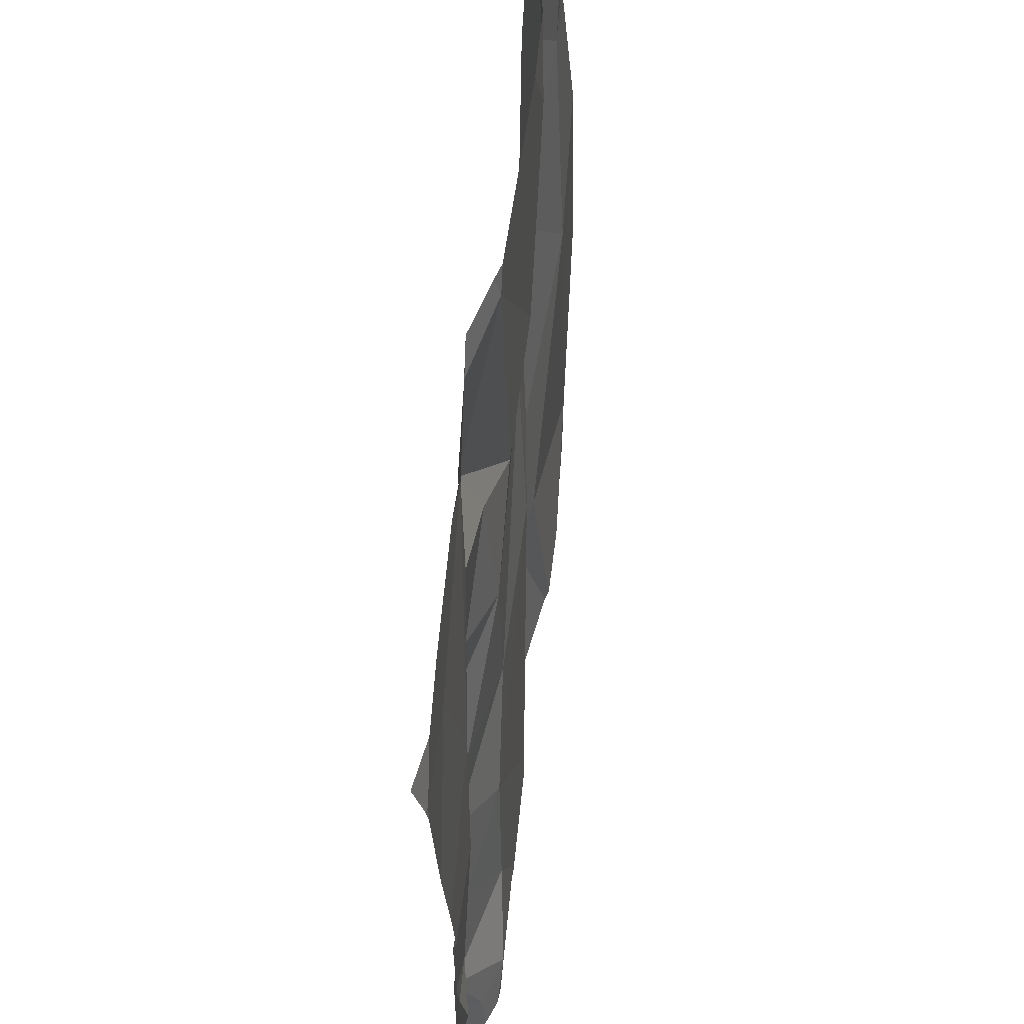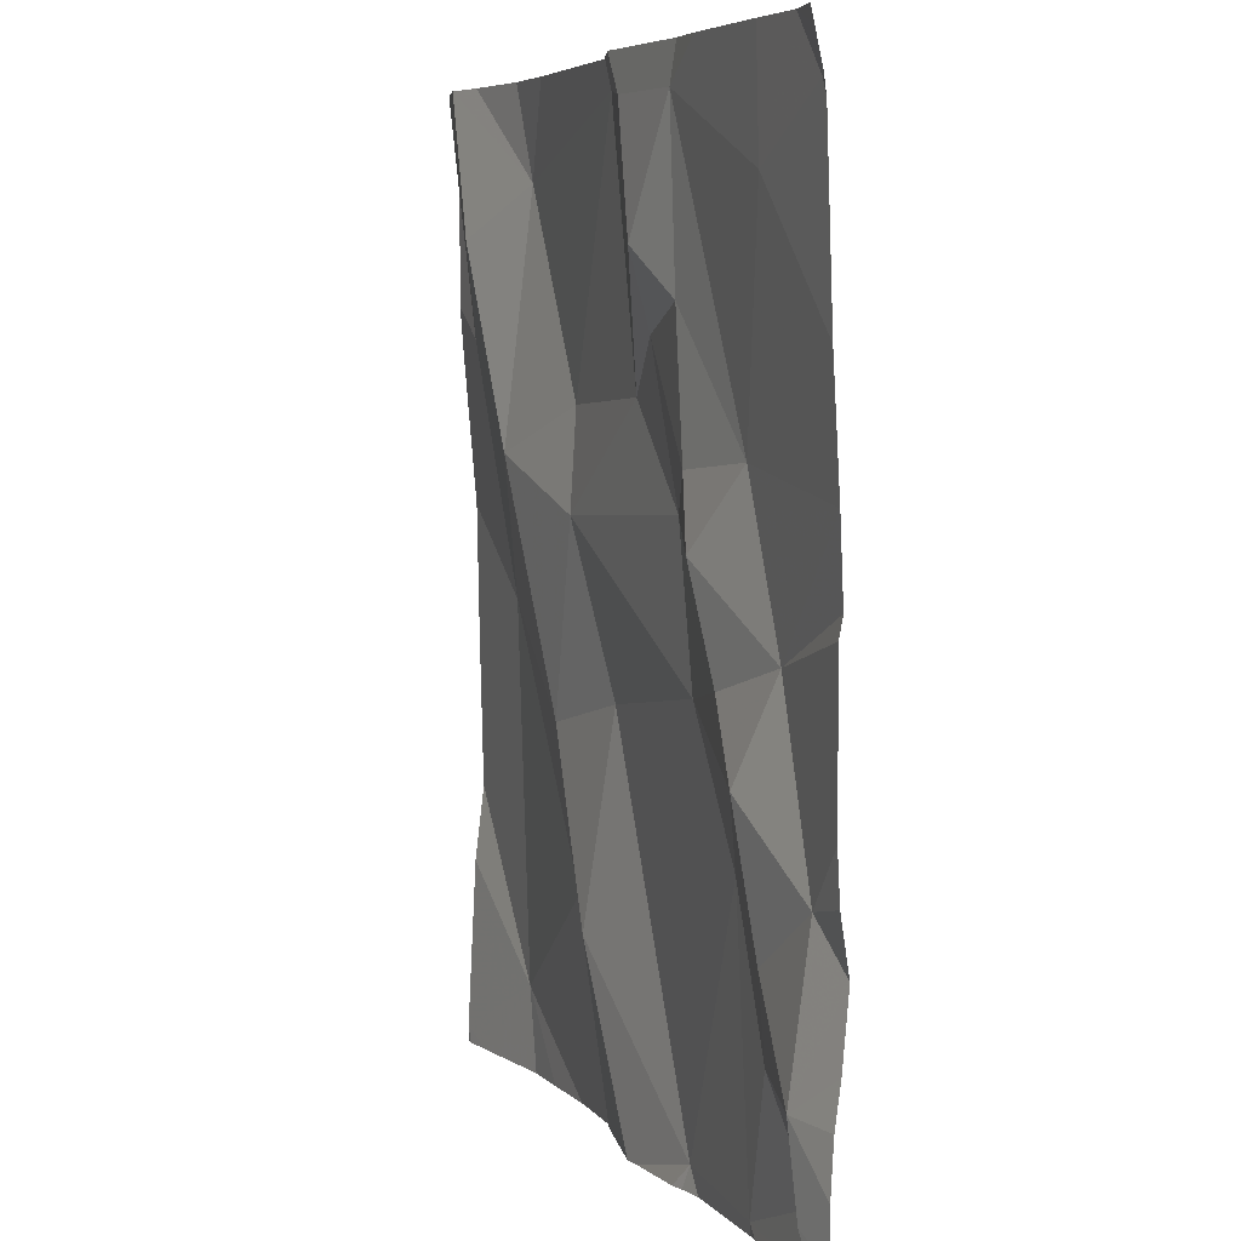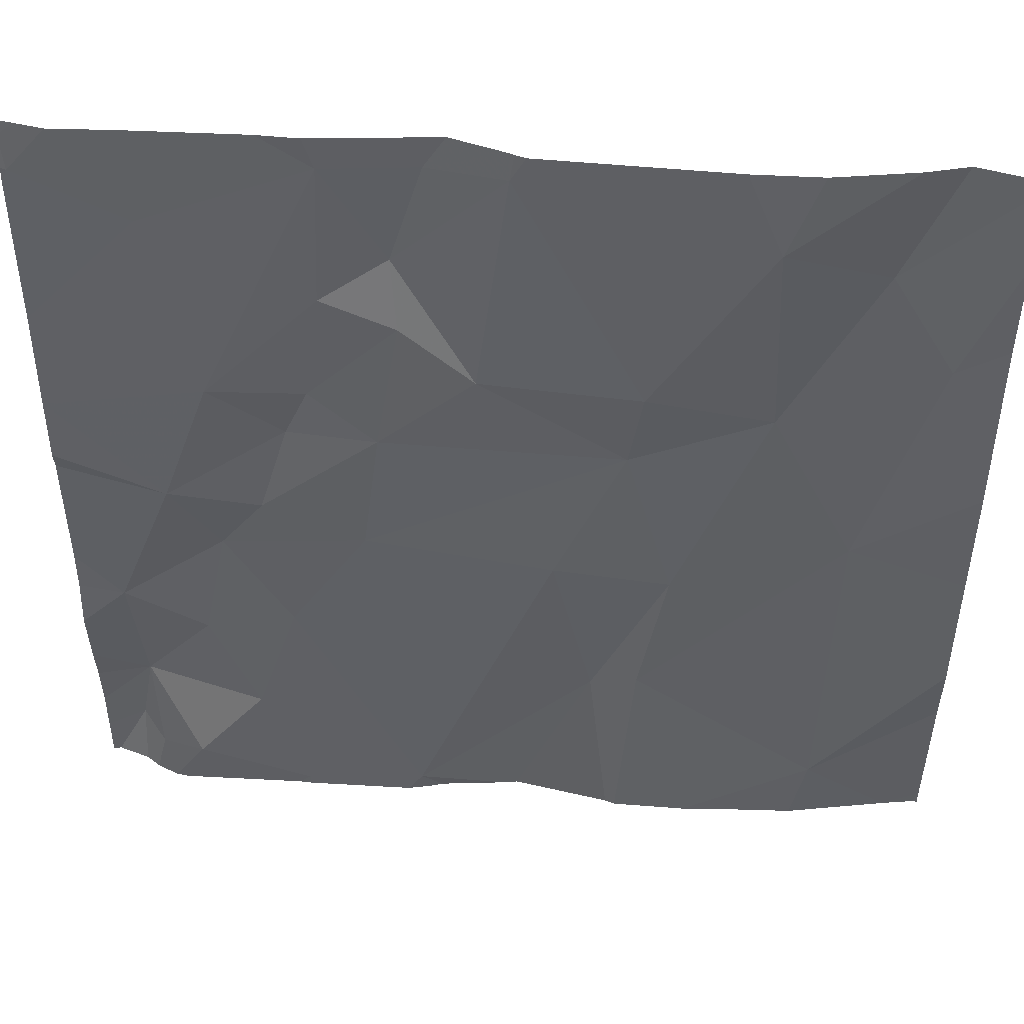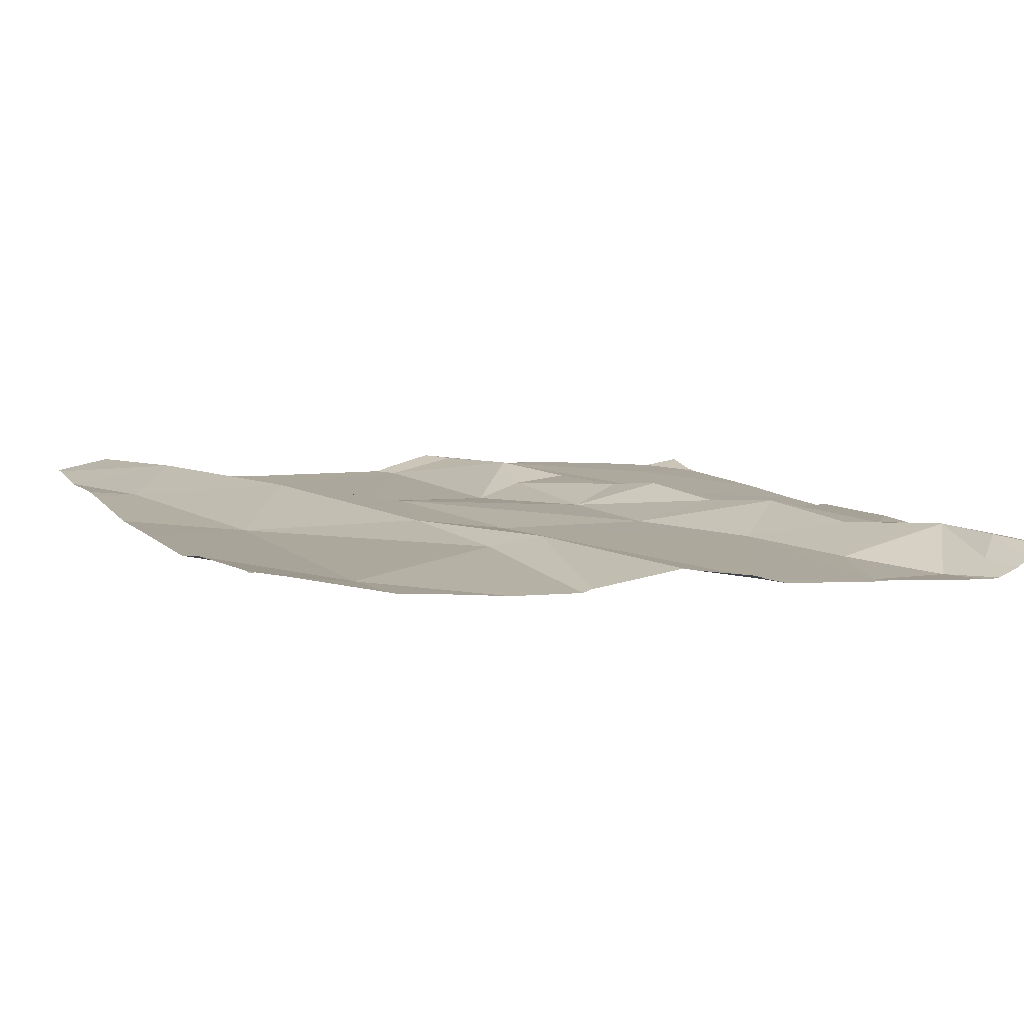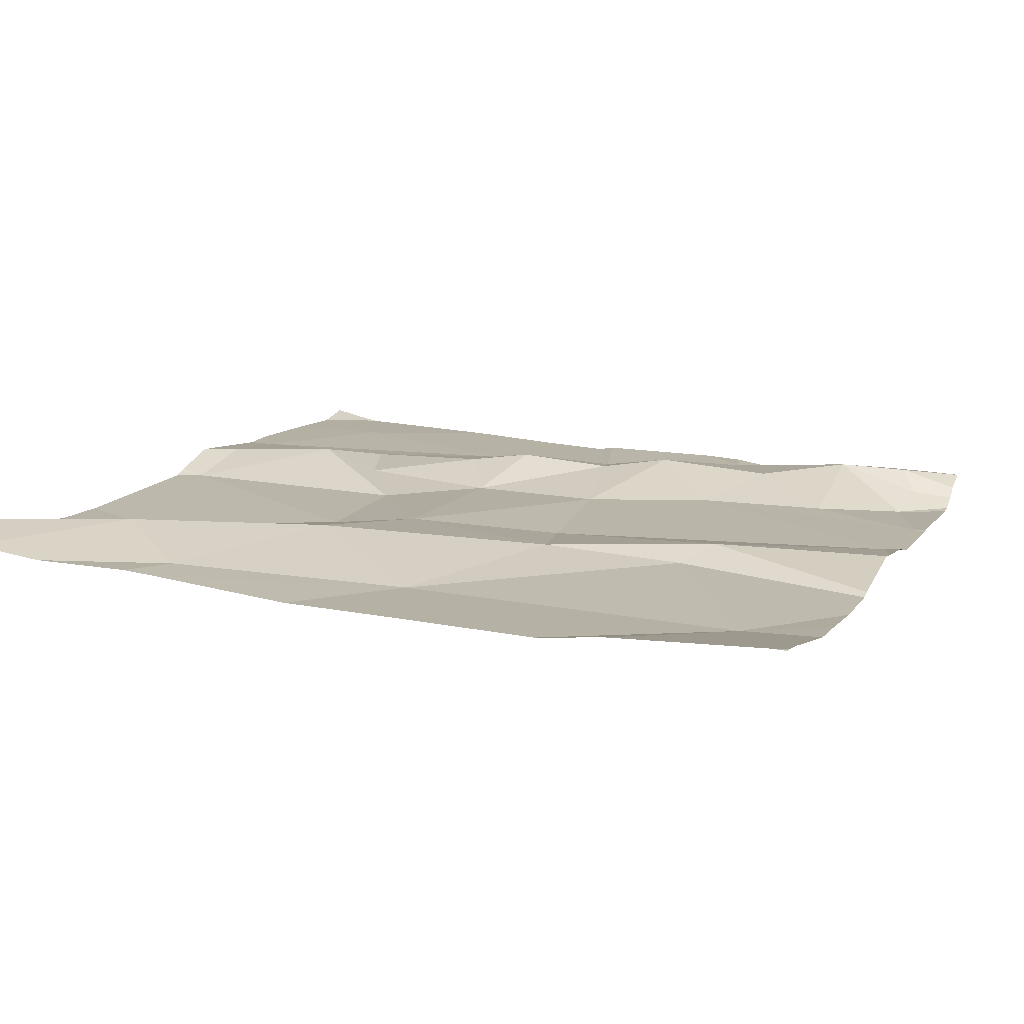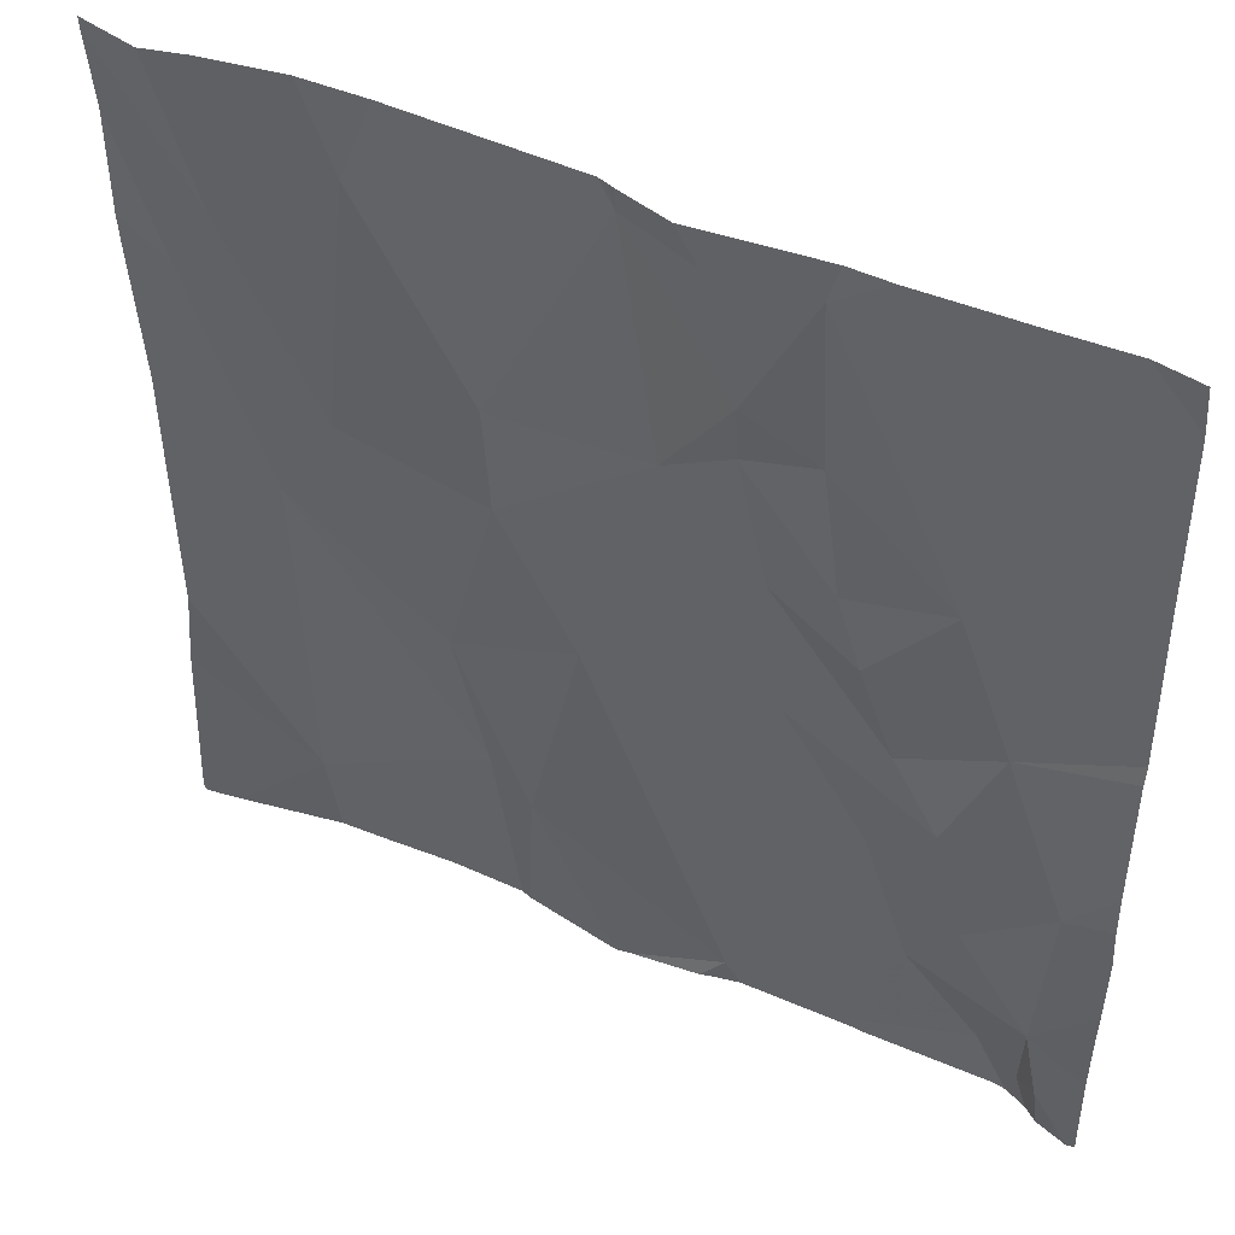
<metadata>
{"format":"obj","ext":"obj","renderer":"f3d","projection":"perspective","resolution":1024,"background":"white","views":[{"elev":64.6,"azim":98.4,"up":"+Y"},{"elev":5.7,"azim":72.7,"up":"+Y"},{"elev":49.2,"azim":-173.8,"up":"+Y"},{"elev":6.6,"azim":-23.0,"up":"+Z"},{"elev":13.8,"azim":-68.3,"up":"+Z"},{"elev":45.8,"azim":29.0,"up":"+Y"}]}
</metadata>
<code>
v -74.15 284.1 500.6
v -74.2 284.1 500.6
v -74.14 284.2 500.6
v -74.32 284 500.6
v -74.13 284.3 500.6
v -74.31 284 500.6
v -74.27 284.2 500.6
v -74.16 284 500.6
v -74.83 284 500.6
v -74.12 284.1 500.6
v -74.42 285 500.6
v -74.77 285 500.6
v -74.32 284 500.6
v -74.84 285 500.6
v -74.14 284 500.6
v -74.32 284.3 500.6
v -74.97 285 500.6
v -74.32 285 500.6
v -74.45 284.1 500.6
v -74.56 285 500.6
v -74.9 284.1 500.6
v -74.57 285 500.6
v -74.4 284.5 500.6
v -74.42 284.6 500.6
v -74.29 284.5 500.6
v -74.24 284.4 500.6
v -74.09 284.9 500.6
v -74.12 284 500.6
v -74.2 284.9 500.6
v -74.88 284 500.6
v -74.76 284 500.6
v -74.44 284 500.6
v -74.25 284.7 500.6
v -74.19 284.5 500.6
v -74.32 284.6 500.6
v -74.18 284 500.6
v -74.21 284.3 500.6
v -74.55 285 500.6
v -74.49 285 500.6
v -74.1 285 500.6
v -74.7 284.2 500.6
v -74.64 284.2 500.6
v -74.08 284.9 500.6
v -74.98 284.7 500.6
v -74.08 284.3 500.6
v -74.37 284.9 500.6
v -74.35 284.6 500.6
v -74.36 284.8 500.6
v -74.44 284.8 500.6
v -74.52 284.7 500.6
v -74.43 284.8 500.6
v -74.91 284.5 500.6
v -74.72 284.4 500.6
v -74.82 284.6 500.6
v -74.08 284.7 500.6
v -74.08 284.9 500.6
v -74.81 284.9 500.6
v -74.91 284.8 500.6
v -74.6 284.4 500.6
v -74.55 285 500.6
v -74.47 284.9 500.6
v -74.67 284.6 500.6
v -74.69 284.7 500.6
v -74.08 284.2 500.6
v -74.08 284.2 500.6
v -74.08 284.3 500.6
v -75.03 284.7 500.6
v -75.03 284.8 500.6
v -74.2 285 500.6
v -75.03 284 500.6
v -75.03 284.9 500.6
v -75.03 285 500.6
v -75.03 284.4 500.6
v -75.03 284.3 500.6
v -75.03 284.6 500.6
v -75.03 284 500.6
v -75.03 284.2 500.6
v -74.08 285 500.6
v -74.08 284.9 500.6
v -74.08 284.1 500.6
v -74.08 284.1 500.6
v -74.08 284.4 500.6
v -74.08 284.5 500.6
v -74.13 285 500.6
v -74.36 285 500.6
v -74.08 284.6 500.6
v -74.08 284.6 500.6
v -74.09 284 500.6
v -74.68 284 500.6
v -74.67 284 500.6
v -74.46 284 500.6
v -74.55 284 500.6
v -74.48 284 500.6
v -74.99 284 500.6
v -74.56 284 500.6
v -75.03 284 500.6
v -75.03 284 500.6
v -75.03 284 500.6
v -74.1 284 500.6
v -74.08 284 500.6
v -74.92 285 500.6
v -75 285 500.6
v -75.03 285 500.6
v -74.08 285 500.6
f 2 1 3
f 7 2 3
f 28 1 15
f 36 13 6
f 15 2 8
f 7 16 13
f 19 13 16
f 7 13 2
f 103 72 102
f 90 42 89
f 4 19 32
f 24 23 25
f 26 25 23
f 27 29 55
f 89 41 31
f 29 27 84
f 102 58 17
f 84 78 40
f 80 10 81
f 34 33 35
f 34 5 82
f 5 34 26
f 45 3 64
f 5 26 37
f 26 16 37
f 5 37 3
f 101 57 14
f 88 10 99
f 10 3 1
f 55 33 86
f 86 34 87
f 3 37 7
f 42 41 89
f 35 24 25
f 32 19 91
f 46 29 69
f 47 33 48
f 50 49 51
f 21 41 52
f 52 53 54
f 20 60 38
f 22 60 20
f 54 57 58
f 59 53 42
f 92 42 95
f 17 58 57
f 61 60 51
f 38 61 39
f 61 51 46
f 39 46 11
f 59 62 53
f 51 49 48
f 49 47 48
f 60 57 63
f 58 44 54
f 47 35 33
f 63 57 54
f 78 27 79
f 71 58 72
f 12 60 22
f 25 26 34
f 62 50 63
f 50 60 63
f 46 48 33
f 51 48 46
f 54 44 52
f 24 47 49
f 49 50 24
f 62 23 24
f 24 50 62
f 34 35 25
f 41 53 52
f 21 52 73
f 52 44 67
f 19 16 59
f 76 21 77
f 31 21 9
f 56 27 43
f 41 21 31
f 62 63 54
f 41 42 53
f 7 37 16
f 35 47 24
f 59 16 23
f 42 19 59
f 30 21 94
f 26 23 16
f 14 57 12
f 60 50 51
f 29 46 33
f 12 57 60
f 17 57 101
f 59 23 62
f 62 54 53
f 67 44 68
f 43 27 55
f 55 29 33
f 68 44 71
f 9 21 30
f 96 70 97
f 65 3 80
f 71 44 58
f 4 13 19
f 72 58 102
f 85 46 18
f 64 3 65
f 73 52 75
f 74 21 73
f 45 5 3
f 75 52 67
f 6 13 4
f 94 76 96
f 66 5 45
f 77 21 74
f 79 27 56
f 80 3 10
f 11 46 85
f 8 2 36
f 81 10 88
f 36 2 13
f 82 5 66
f 83 34 82
f 15 1 2
f 39 61 46
f 86 33 34
f 28 10 1
f 87 34 83
f 38 60 61
f 91 19 93
f 92 19 42
f 93 19 92
f 18 46 69
f 40 78 104
f 94 21 76
f 95 42 90
f 96 76 70
f 69 29 84
f 97 70 98
f 84 27 78
f 99 10 28
f 100 81 88

</code>
